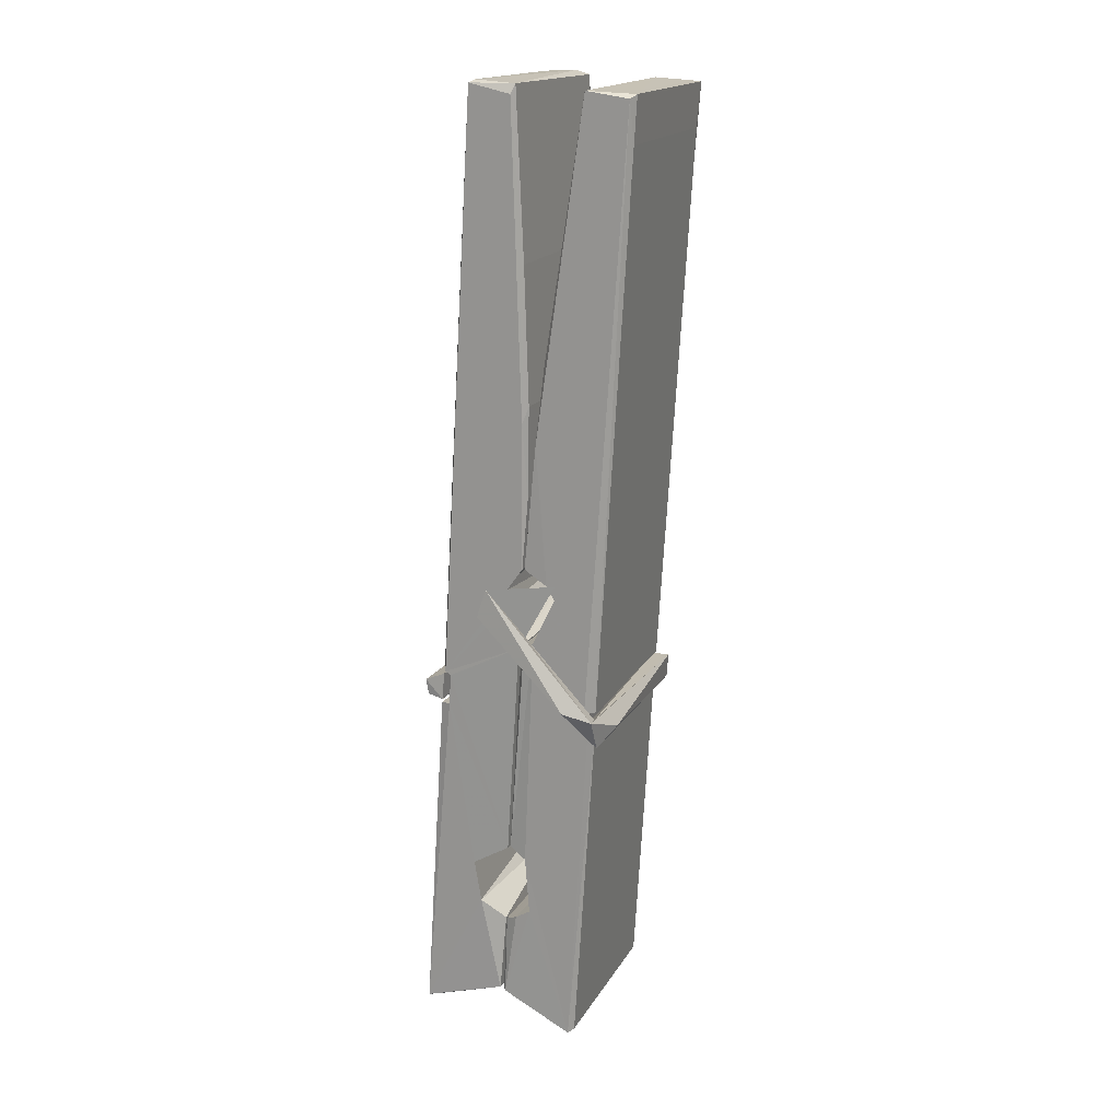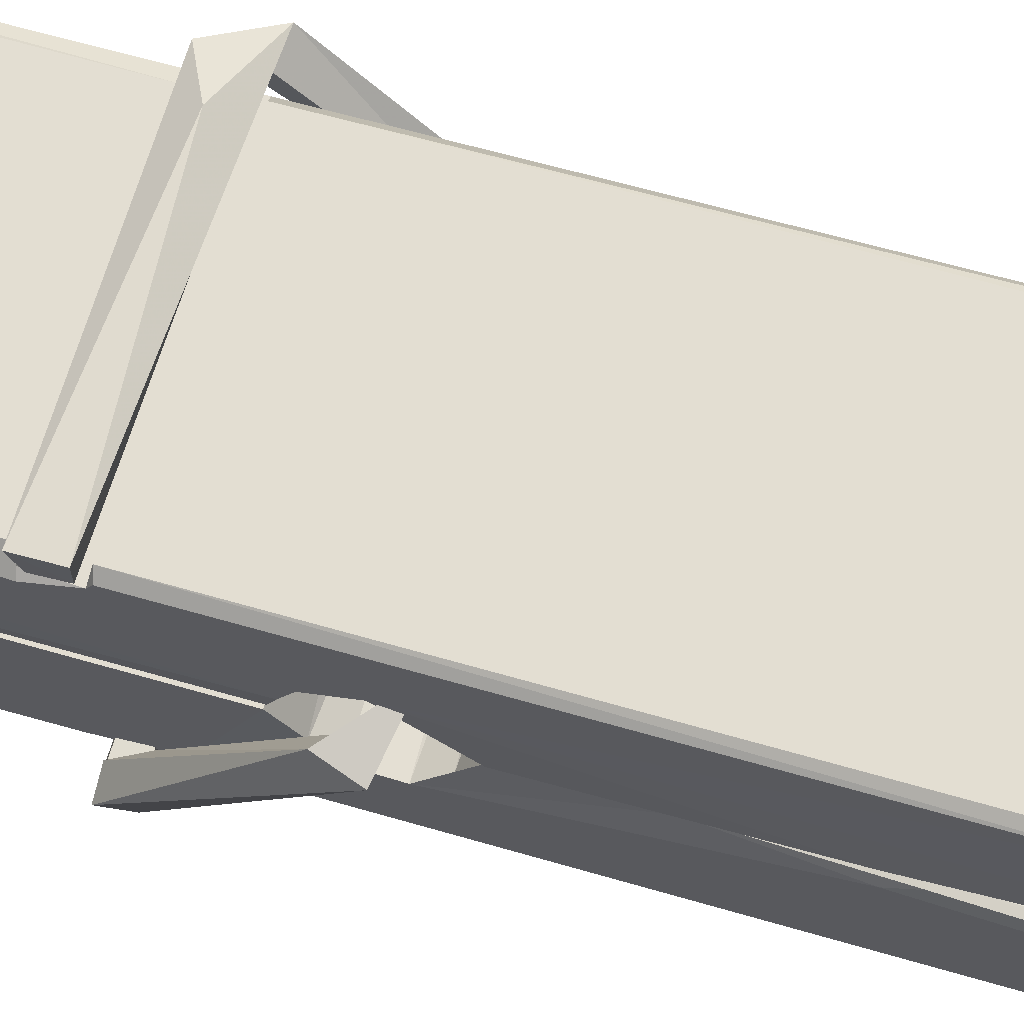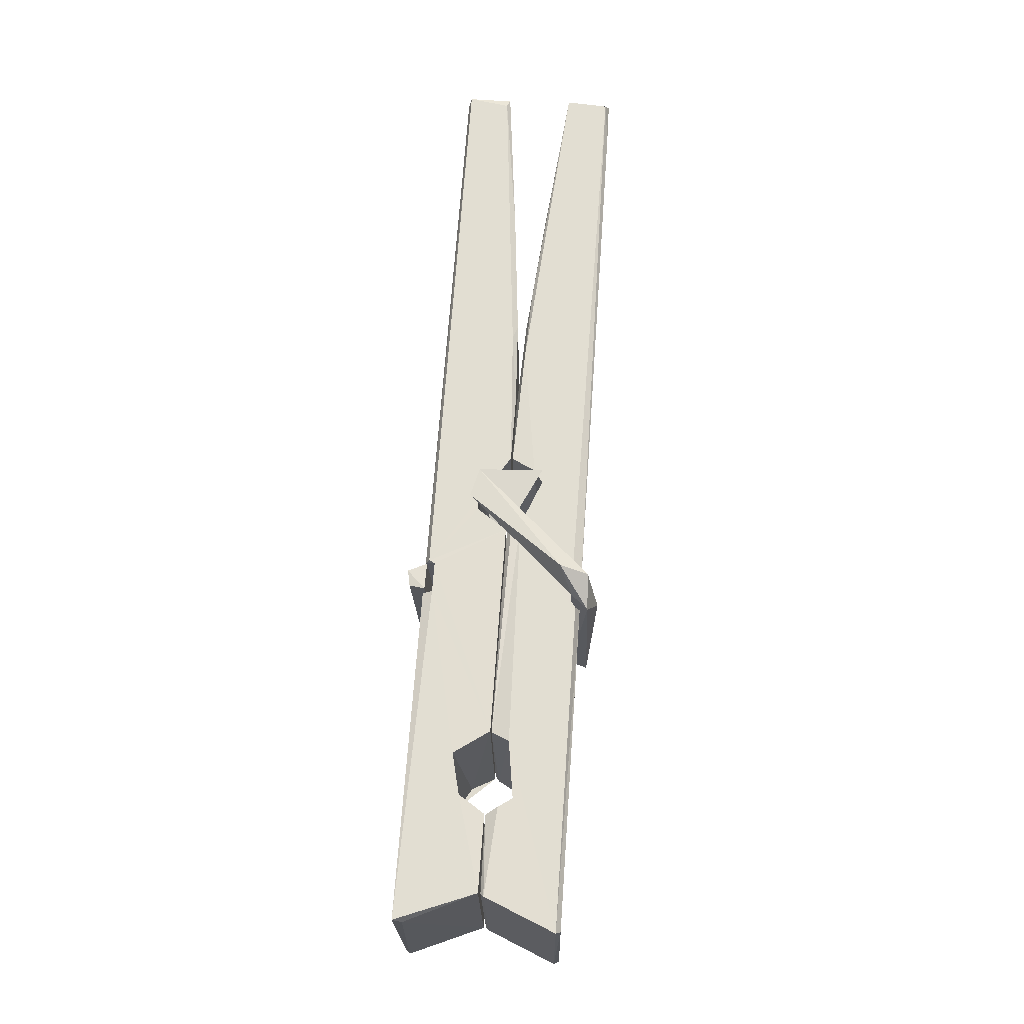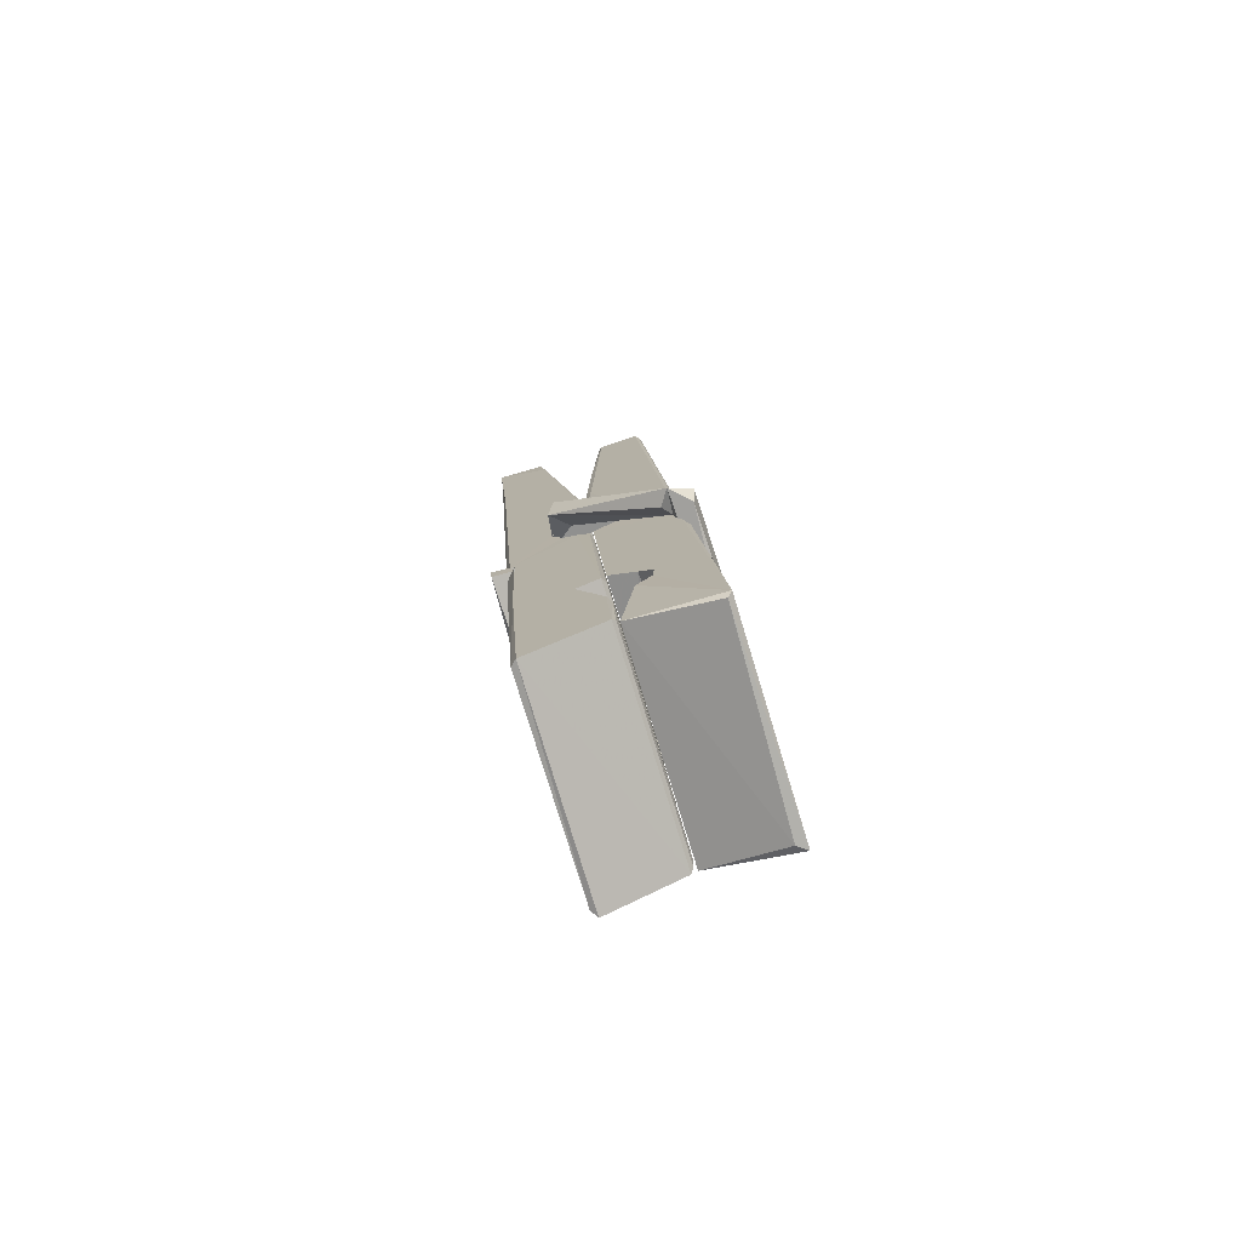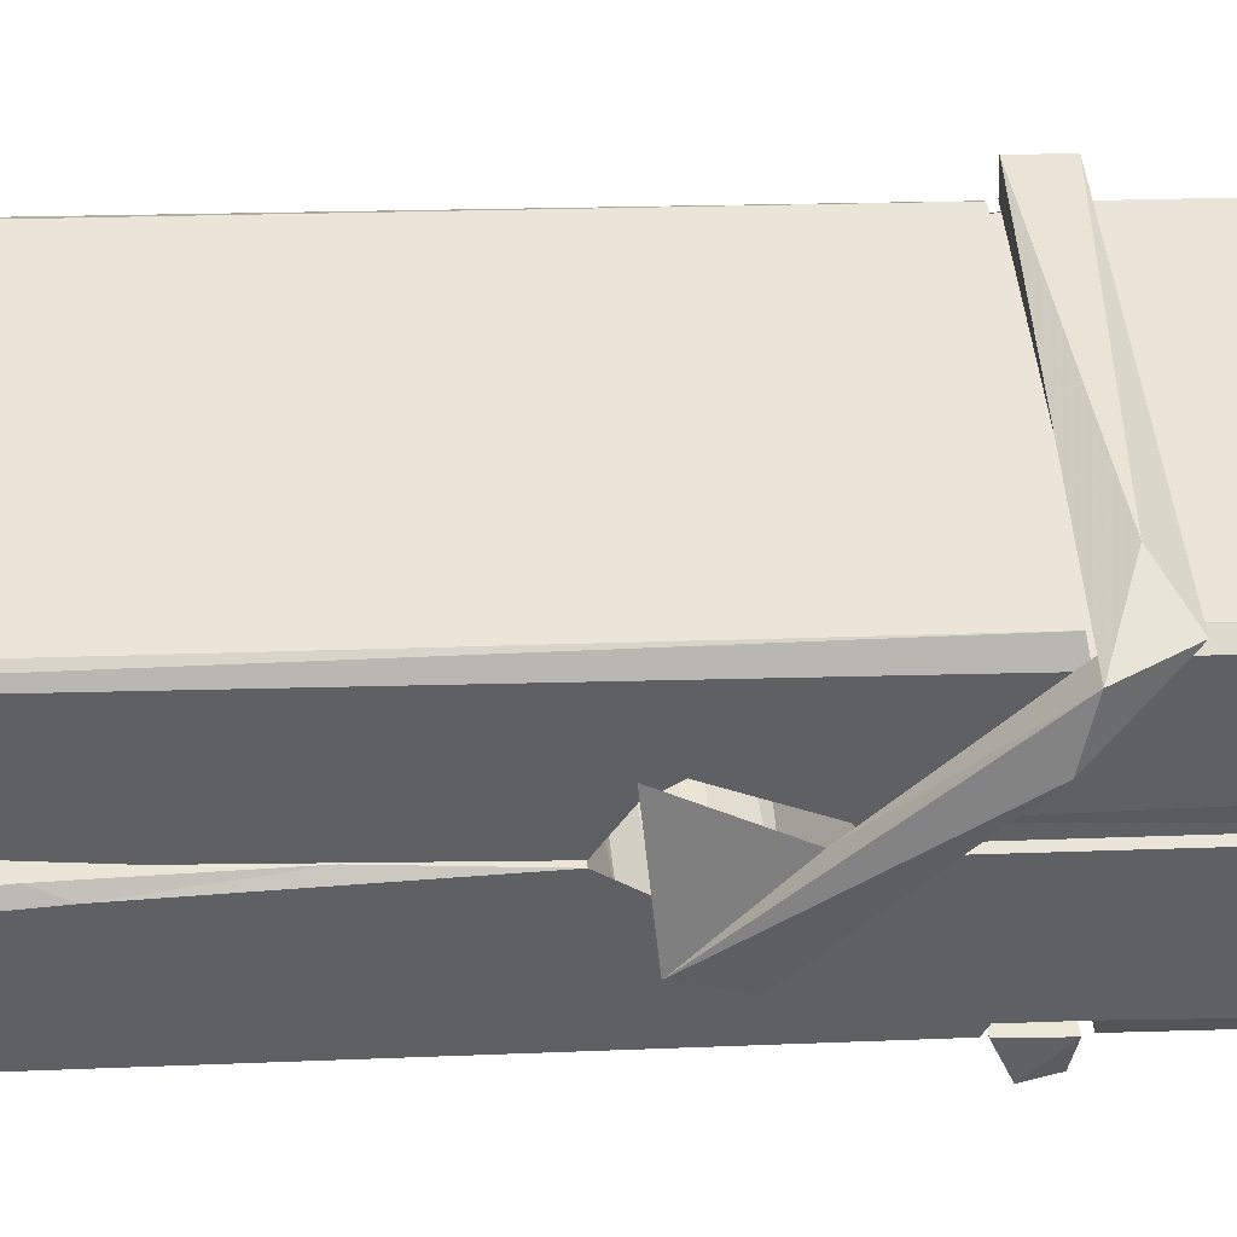
<metadata>
{"format":"obj","ext":"obj","renderer":"f3d","projection":"perspective","resolution":1024,"background":"white","views":[{"elev":15.9,"azim":-68.3,"up":"+Y"},{"elev":66.6,"azim":109.2,"up":"+Z"},{"elev":-24.0,"azim":-88.7,"up":"+Y"},{"elev":-75.9,"azim":107.4,"up":"+Y"},{"elev":44.3,"azim":-94.8,"up":"+Z"}]}
</metadata>
<code>
v -0.07947 -0.75 -2.771
v 0.08408 -0.716 -2.83
v -0.0777 -0.7177 -2.831
v -0.07386 -0.7142 -2.832
v -0.09115 -0.1712 -2.787
v -0.08958 -0.09195 -2.774
v -0.09198 0.005117 -2.757
v -0.08684 -0.2025 -2.792
v 0.06588 0.00605 -2.756
v -0.093 0.00133 -2.714
v -0.09313 -0.2316 -2.793
v -0.09981 0.04041 -2.75
v 0.0805 -0.5814 -2.821
v -0.08647 -0.4758 -2.751
v -0.08886 -0.3982 -2.798
v -0.08259 -0.6476 -2.817
v -0.08243 -0.6406 -2.805
v -0.08358 -0.5925 -2.808
v 0.08212 -0.6339 -2.803
v 0.07645 -0.6134 -2.796
v -0.07782 -0.6307 -2.798
v 0.0754 -0.366 -2.778
v 0.07108 -0.348 -2.783
v -0.09009 -0.3476 -2.785
v -0.08938 -0.3356 -2.805
v 0.07346 -0.3305 -2.806
v -0.08158 -0.4525 -2.746
v 0.06057 0.009086 -2.758
v 0.06338 0.04503 -2.751
v 0.06701 -0.1985 -2.793
v 0.07576 -0.3877 -2.789
v 0.07507 -0.3978 -2.809
v 0.07596 -0.3939 -2.799
v 0.07537 -0.5785 -2.824
v 0.082 -0.7136 -2.832
v 0.07873 -0.7102 -2.833
v 0.08178 -0.4693 -2.756
v -0.07939 -0.4757 -2.748
v 0.0611 0.005949 -2.715
v 0.06297 -0.08798 -2.775
v -0.08871 -0.3775 -2.778
v -0.08037 -0.5838 -2.823
v -0.07319 -0.6124 -2.794
v 0.08231 -0.6461 -2.826
v -0.08497 -0.2768 -2.801
v 0.06926 -0.2728 -2.802
v -0.08974 -0.3592 -2.779
v -0.0995 0.03514 -2.715
v -0.09255 0.03827 -2.712
v 0.06488 0.04232 -2.713
v 0.06903 -0.1174 -2.727
v 0.07769 -0.447 -2.751
v 0.07833 -0.6489 -2.829
v 0.0853 -0.7454 -2.773
v 0.08111 -0.7443 -2.768
v -0.07417 -0.7479 -2.767
v -0.08069 -0.7205 -2.829
v 0.07128 -0.2123 -2.792
v 0.08111 -0.5928 -2.804
v -0.08396 -0.4035 -2.81
v 0.07082 -0.3998 -2.811
v 0.07772 -0.4494 -2.755
v -0.08862 -0.4042 -2.806
v 0.07836 -0.4728 -2.754
v 0.07316 -0.4718 -2.749
v -0.07747 -0.653 -2.828
v -0.08719 -0.4537 -2.754
v -0.08656 -0.4737 -2.755
v 0.07304 -0.4484 -2.747
v -0.09683 0.04487 -2.807
v 0.08103 -0.7144 -2.834
v -0.09024 -0.2021 -2.8
v -0.09328 -0.09064 -2.802
v 0.06454 0.04158 -2.811
v 0.06415 0.04713 -2.843
v 0.07116 -0.2113 -2.806
v 0.06885 -0.1979 -2.802
v 0.06592 -0.08586 -2.804
v -0.09366 -0.2156 -2.805
v -0.08408 -0.5839 -2.824
v 0.08055 -0.5795 -2.825
v 0.08203 -0.6385 -2.844
v -0.08396 -0.6023 -2.855
v -0.08467 -0.461 -2.882
v 0.08016 -0.5888 -2.846
v -0.0861 -0.3666 -2.839
v 0.07133 -0.3415 -2.829
v -0.08331 -0.3432 -2.825
v 0.07469 -0.3541 -2.837
v -0.09051 -0.3356 -2.806
v -0.08936 -0.3839 -2.835
v 0.07538 -0.3863 -2.831
v 0.07516 -0.3744 -2.838
v 0.07155 -0.3304 -2.807
v -0.08847 -0.4034 -2.811
v -0.09481 0.04046 -2.847
v 0.06522 -0.198 -2.801
v 0.08132 -0.6226 -2.856
v 0.07134 -0.4569 -2.883
v 0.06842 -0.2462 -2.867
v 0.05858 0.04448 -2.848
v 0.05834 0.05003 -2.819
v 0.06176 0.04664 -2.808
v 0.06229 -0.086 -2.803
v -0.09006 -0.3551 -2.835
v 0.08085 -0.6049 -2.857
v -0.08288 -0.6372 -2.849
v -0.08074 -0.7177 -2.833
v -0.08848 -0.2767 -2.802
v 0.0702 -0.2727 -2.803
v 0.07042 -0.4278 -2.881
v -0.1007 0.04513 -2.844
v -0.09495 0.0473 -2.841
v 0.06174 0.04911 -2.846
v 0.07622 -0.4271 -2.877
v 0.07694 -0.459 -2.879
v 0.08373 -0.7324 -2.903
v -0.07461 -0.7394 -2.894
v -0.08783 -0.4598 -2.874
v -0.1003 0.03708 -2.81
v 0.08126 -0.7367 -2.899
v -0.08259 -0.4318 -2.88
v -0.0885 -0.4317 -2.877
v 0.07571 -0.3988 -2.812
v -0.0885 -0.4344 -2.872
v -0.07752 -0.6523 -2.828
v -0.08066 -0.7387 -2.902
v 0.07632 -0.4302 -2.873
v 0.07123 -0.4556 -2.875
v -0.08706 -0.4343 -2.879
v 0.07767 -0.436 -2.873
v 0.08537 -0.4519 -2.89
v -0.08703 -0.4573 -2.881
v 0.09983 -0.4481 -2.875
v -0.08655 -0.4541 -2.894
v -0.08823 -0.4411 -2.895
v 0.08038 -0.4725 -2.74
v 0.07891 -0.4674 -2.755
v 0.07886 -0.3669 -2.795
v -0.1061 -0.453 -2.741
v 0.07354 -0.3704 -2.846
v 0.06352 -0.353 -2.777
v -0.08239 -0.401 -2.823
v -0.09036 -0.3473 -2.778
v -0.1031 -0.3521 -2.833
v -0.1025 -0.3762 -2.841
v -0.1116 -0.4464 -2.764
v -0.09153 -0.3921 -2.803
v -0.06743 -0.4667 -2.732
v -0.09139 -0.4796 -2.741
v -0.09345 -0.4666 -2.755
v 0.07871 -0.4523 -2.752
v -0.09047 -0.4556 -2.744
v 0.07968 -0.4522 -2.738
v 0.09807 -0.3577 -2.787
v 0.09355 -0.3775 -2.782
v 0.08783 -0.4482 -2.866
v 0.09156 -0.437 -2.893
f 49 29 12
f 8 5 6
f 5 7 6
f 7 40 6
f 40 8 6
f 58 30 29
f 58 29 9
f 12 5 11
f 18 15 42
f 15 63 42
f 20 59 19
f 38 14 1
f 18 43 17
f 18 59 43
f 17 43 21
f 22 23 26
f 41 31 15
f 15 32 60
f 7 5 12
f 50 9 29
f 48 10 49
f 28 12 29
f 28 29 40
f 29 30 40
f 23 24 26
f 22 47 23
f 47 24 23
f 41 22 31
f 18 13 59
f 43 59 20
f 19 17 21
f 21 20 19
f 44 16 19
f 16 17 19
f 54 57 2
f 69 52 51
f 39 51 50
f 28 7 12
f 30 8 40
f 40 7 28
f 25 45 26
f 25 26 24
f 47 22 41
f 31 33 15
f 33 32 15
f 34 13 42
f 42 13 18
f 43 20 21
f 36 35 3
f 36 3 4
f 57 3 2
f 3 35 2
f 10 39 50
f 10 50 49
f 25 11 45
f 11 5 8
f 11 8 45
f 45 8 30
f 26 45 46
f 45 30 46
f 58 22 26
f 26 46 58
f 46 30 58
f 51 39 69
f 39 10 69
f 25 24 11
f 47 67 48
f 67 27 48
f 48 27 10
f 51 9 50
f 22 9 51
f 52 22 51
f 64 37 55
f 55 56 54
f 54 56 1
f 4 3 66
f 36 4 66
f 36 66 53
f 35 36 53
f 35 53 2
f 56 55 38
f 66 3 57
f 1 18 17
f 14 18 1
f 15 18 14
f 47 11 24
f 11 47 48
f 12 11 48
f 49 12 48
f 29 49 50
f 9 22 58
f 31 22 52
f 31 52 33
f 64 19 59
f 19 64 44
f 2 44 64
f 2 64 54
f 57 54 1
f 32 61 60
f 33 13 32
f 62 33 52
f 47 41 15
f 15 60 63
f 60 61 42
f 34 42 61
f 32 13 34
f 32 34 61
f 33 59 13
f 64 59 33
f 38 55 65
f 55 37 65
f 14 68 15
f 60 42 63
f 66 16 44
f 66 44 53
f 2 53 44
f 55 54 64
f 38 1 56
f 17 57 1
f 57 17 16
f 66 57 16
f 15 68 67
f 62 37 64
f 68 37 62
f 68 62 67
f 64 33 62
f 52 69 62
f 67 62 69
f 67 69 27
f 47 15 67
f 69 10 27
f 37 38 65
f 38 37 68
f 68 14 38
f 82 117 71
f 75 76 74
f 76 77 78
f 76 78 74
f 78 103 74
f 73 72 79
f 73 79 120
f 83 85 106
f 83 80 85
f 83 106 98
f 83 98 107
f 106 116 98
f 105 86 91
f 87 94 89
f 112 123 122
f 123 90 105
f 90 88 105
f 70 73 120
f 103 78 104
f 78 77 97
f 78 97 104
f 88 94 87
f 89 86 105
f 105 87 89
f 93 86 89
f 117 116 99
f 115 100 111
f 96 111 101
f 111 100 101
f 100 114 101
f 72 73 104
f 73 70 103
f 73 103 104
f 104 97 72
f 90 109 94
f 94 88 90
f 105 88 87
f 92 91 93
f 91 86 93
f 95 91 92
f 92 124 95
f 95 81 80
f 80 81 85
f 98 82 107
f 107 82 126
f 108 71 118
f 127 121 117
f 114 112 96
f 114 96 101
f 102 103 70
f 72 97 110
f 72 110 109
f 110 94 109
f 97 77 110
f 89 94 110
f 89 110 76
f 110 77 76
f 122 111 96
f 96 112 122
f 79 72 109
f 109 90 79
f 127 84 119
f 113 112 114
f 114 102 113
f 75 102 114
f 75 114 100
f 75 100 115
f 121 127 118
f 126 71 108
f 84 127 117
f 99 84 117
f 127 83 107
f 127 119 83
f 95 123 91
f 91 123 105
f 90 123 112
f 90 112 79
f 112 120 79
f 112 70 120
f 70 112 113
f 70 113 102
f 102 75 103
f 103 75 74
f 76 75 89
f 75 115 89
f 115 93 89
f 81 128 116
f 106 85 81
f 106 81 116
f 98 116 117
f 98 117 82
f 121 71 117
f 71 121 118
f 127 108 118
f 92 93 124
f 93 115 124
f 123 95 125
f 81 95 124
f 128 81 124
f 124 115 128
f 128 115 111
f 111 122 125
f 111 125 128
f 122 123 125
f 80 83 119
f 71 126 82
f 127 107 108
f 107 126 108
f 119 129 128
f 128 125 119
f 80 125 95
f 125 80 119
f 99 116 128
f 99 128 129
f 99 129 119
f 119 84 99
f 131 158 130
f 132 136 158
f 132 134 133
f 130 136 133
f 132 133 135
f 136 132 135
f 130 158 136
f 149 137 154
f 154 152 153
f 155 134 158
f 158 131 139
f 151 148 153
f 147 146 151
f 155 142 156
f 156 142 139
f 155 139 142
f 142 155 141
f 141 155 142
f 145 144 143
f 145 143 144
f 148 145 144
f 144 145 148
f 146 145 148
f 147 145 146
f 146 148 151
f 147 140 145
f 156 139 131
f 134 155 156
f 155 158 139
f 145 140 148
f 147 150 140
f 150 147 151
f 150 149 140
f 140 153 148
f 153 140 154
f 154 140 149
f 151 138 150
f 153 152 151
f 138 152 137
f 137 152 154
f 150 137 149
f 137 150 138
f 138 151 152
f 157 134 156
f 157 156 131
f 157 131 134
f 132 158 134
f 134 131 133
f 131 130 133
f 133 136 135
f 49 29 12
f 8 5 6
f 5 7 6
f 7 40 6
f 40 8 6
f 58 30 29
f 58 29 9
f 12 5 11
f 18 15 42
f 15 63 42
f 20 59 19
f 38 14 1
f 18 43 17
f 18 59 43
f 17 43 21
f 22 23 26
f 41 31 15
f 15 32 60
f 7 5 12
f 50 9 29
f 48 10 49
f 28 12 29
f 28 29 40
f 29 30 40
f 23 24 26
f 22 47 23
f 47 24 23
f 41 22 31
f 18 13 59
f 43 59 20
f 19 17 21
f 21 20 19
f 44 16 19
f 16 17 19
f 54 57 2
f 69 52 51
f 39 51 50
f 28 7 12
f 30 8 40
f 40 7 28
f 25 45 26
f 25 26 24
f 47 22 41
f 31 33 15
f 33 32 15
f 34 13 42
f 42 13 18
f 43 20 21
f 36 35 3
f 36 3 4
f 57 3 2
f 3 35 2
f 10 39 50
f 10 50 49
f 25 11 45
f 11 5 8
f 11 8 45
f 45 8 30
f 26 45 46
f 45 30 46
f 58 22 26
f 26 46 58
f 46 30 58
f 51 39 69
f 39 10 69
f 25 24 11
f 47 67 48
f 67 27 48
f 48 27 10
f 51 9 50
f 22 9 51
f 52 22 51
f 64 37 55
f 55 56 54
f 54 56 1
f 4 3 66
f 36 4 66
f 36 66 53
f 35 36 53
f 35 53 2
f 56 55 38
f 66 3 57
f 1 18 17
f 14 18 1
f 15 18 14
f 47 11 24
f 11 47 48
f 12 11 48
f 49 12 48
f 29 49 50
f 9 22 58
f 31 22 52
f 31 52 33
f 64 19 59
f 19 64 44
f 2 44 64
f 2 64 54
f 57 54 1
f 32 61 60
f 33 13 32
f 62 33 52
f 47 41 15
f 15 60 63
f 60 61 42
f 34 42 61
f 32 13 34
f 32 34 61
f 33 59 13
f 64 59 33
f 38 55 65
f 55 37 65
f 14 68 15
f 60 42 63
f 66 16 44
f 66 44 53
f 2 53 44
f 55 54 64
f 38 1 56
f 17 57 1
f 57 17 16
f 66 57 16
f 15 68 67
f 62 37 64
f 68 37 62
f 68 62 67
f 64 33 62
f 52 69 62
f 67 62 69
f 67 69 27
f 47 15 67
f 69 10 27
f 37 38 65
f 38 37 68
f 68 14 38
f 82 117 71
f 75 76 74
f 76 77 78
f 76 78 74
f 78 103 74
f 73 72 79
f 73 79 120
f 83 85 106
f 83 80 85
f 83 106 98
f 83 98 107
f 106 116 98
f 105 86 91
f 87 94 89
f 112 123 122
f 123 90 105
f 90 88 105
f 70 73 120
f 103 78 104
f 78 77 97
f 78 97 104
f 88 94 87
f 89 86 105
f 105 87 89
f 93 86 89
f 117 116 99
f 115 100 111
f 96 111 101
f 111 100 101
f 100 114 101
f 72 73 104
f 73 70 103
f 73 103 104
f 104 97 72
f 90 109 94
f 94 88 90
f 105 88 87
f 92 91 93
f 91 86 93
f 95 91 92
f 92 124 95
f 95 81 80
f 80 81 85
f 98 82 107
f 107 82 126
f 108 71 118
f 127 121 117
f 114 112 96
f 114 96 101
f 102 103 70
f 72 97 110
f 72 110 109
f 110 94 109
f 97 77 110
f 89 94 110
f 89 110 76
f 110 77 76
f 122 111 96
f 96 112 122
f 79 72 109
f 109 90 79
f 127 84 119
f 113 112 114
f 114 102 113
f 75 102 114
f 75 114 100
f 75 100 115
f 121 127 118
f 126 71 108
f 84 127 117
f 99 84 117
f 127 83 107
f 127 119 83
f 95 123 91
f 91 123 105
f 90 123 112
f 90 112 79
f 112 120 79
f 112 70 120
f 70 112 113
f 70 113 102
f 102 75 103
f 103 75 74
f 76 75 89
f 75 115 89
f 115 93 89
f 81 128 116
f 106 85 81
f 106 81 116
f 98 116 117
f 98 117 82
f 121 71 117
f 71 121 118
f 127 108 118
f 92 93 124
f 93 115 124
f 123 95 125
f 81 95 124
f 128 81 124
f 124 115 128
f 128 115 111
f 111 122 125
f 111 125 128
f 122 123 125
f 80 83 119
f 71 126 82
f 127 107 108
f 107 126 108
f 119 129 128
f 128 125 119
f 80 125 95
f 125 80 119
f 99 116 128
f 99 128 129
f 99 129 119
f 119 84 99
f 131 158 130
f 132 136 158
f 132 134 133
f 130 136 133
f 132 133 135
f 136 132 135
f 130 158 136
f 149 137 154
f 154 152 153
f 155 134 158
f 158 131 139
f 151 148 153
f 147 146 151
f 155 142 156
f 156 142 139
f 155 139 142
f 142 155 141
f 141 155 142
f 145 144 143
f 145 143 144
f 148 145 144
f 144 145 148
f 146 145 148
f 147 145 146
f 146 148 151
f 147 140 145
f 156 139 131
f 134 155 156
f 155 158 139
f 145 140 148
f 147 150 140
f 150 147 151
f 150 149 140
f 140 153 148
f 153 140 154
f 154 140 149
f 151 138 150
f 153 152 151
f 138 152 137
f 137 152 154
f 150 137 149
f 137 150 138
f 138 151 152
f 157 134 156
f 157 156 131
f 157 131 134
f 132 158 134
f 134 131 133
f 131 130 133
f 133 136 135

</code>
